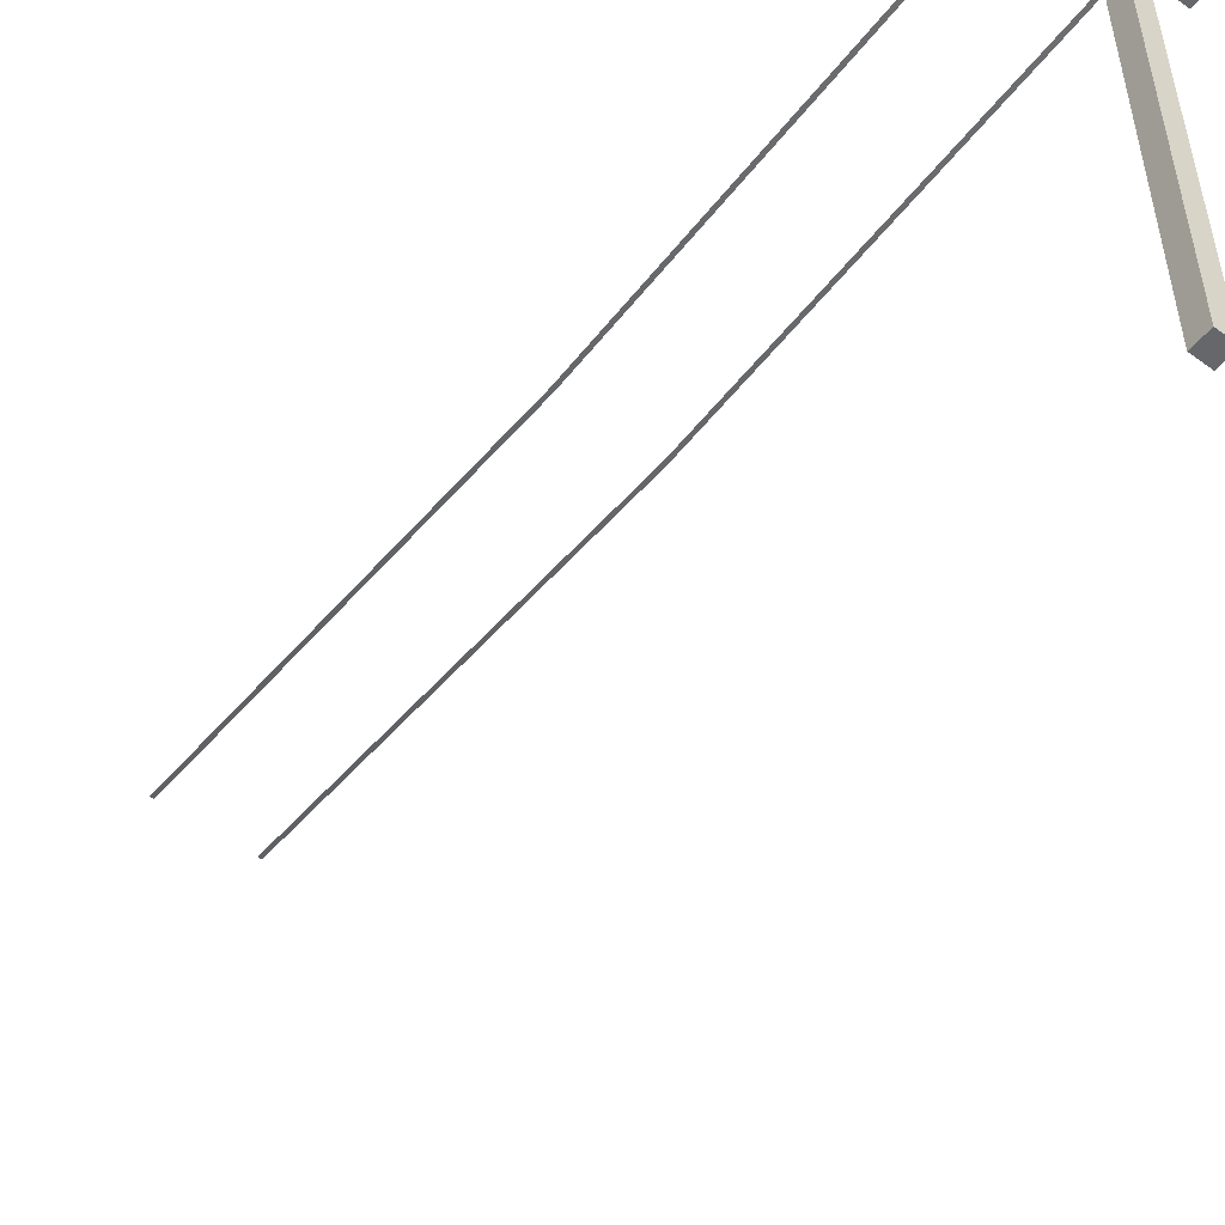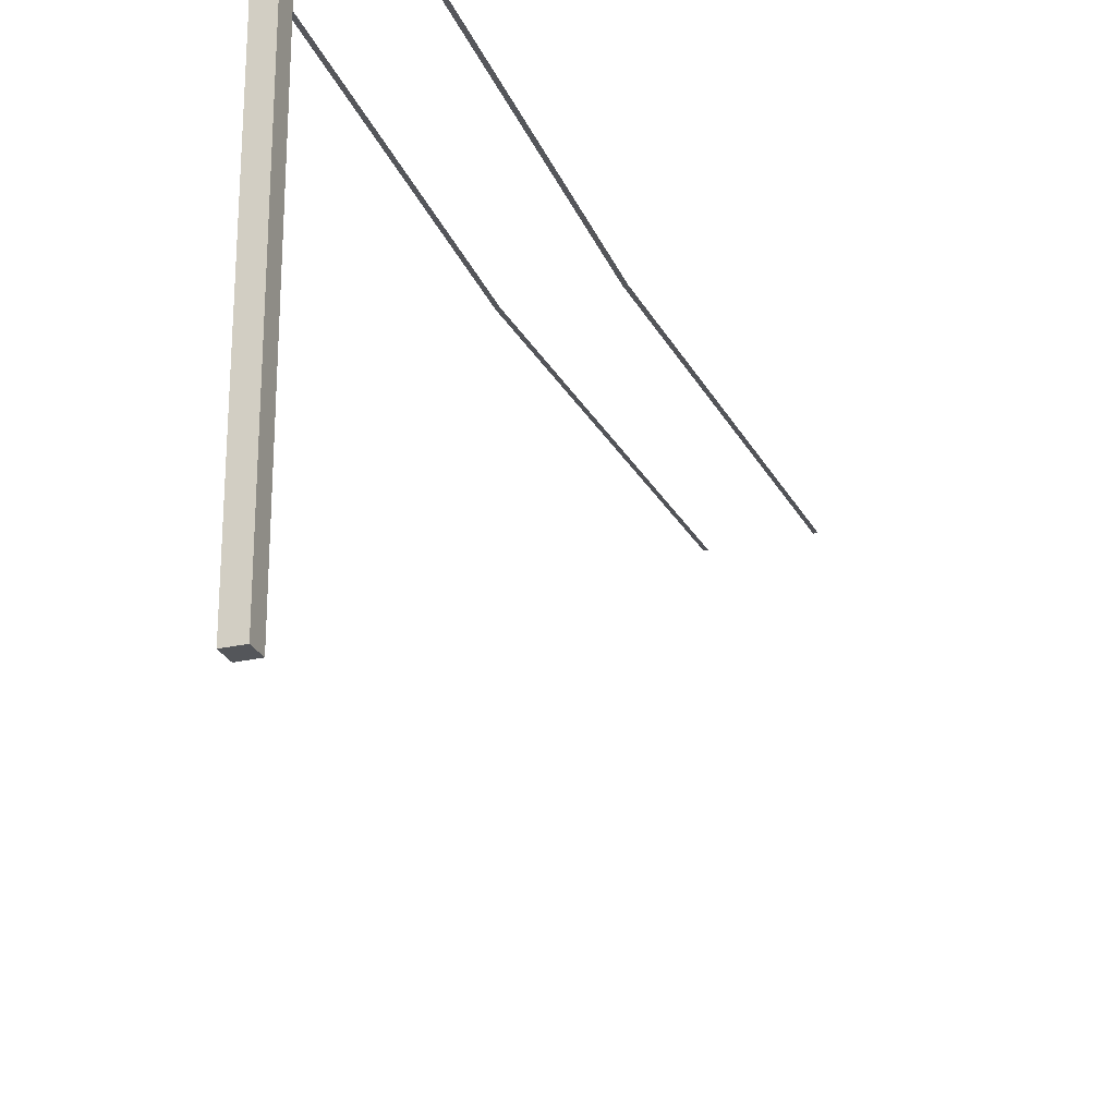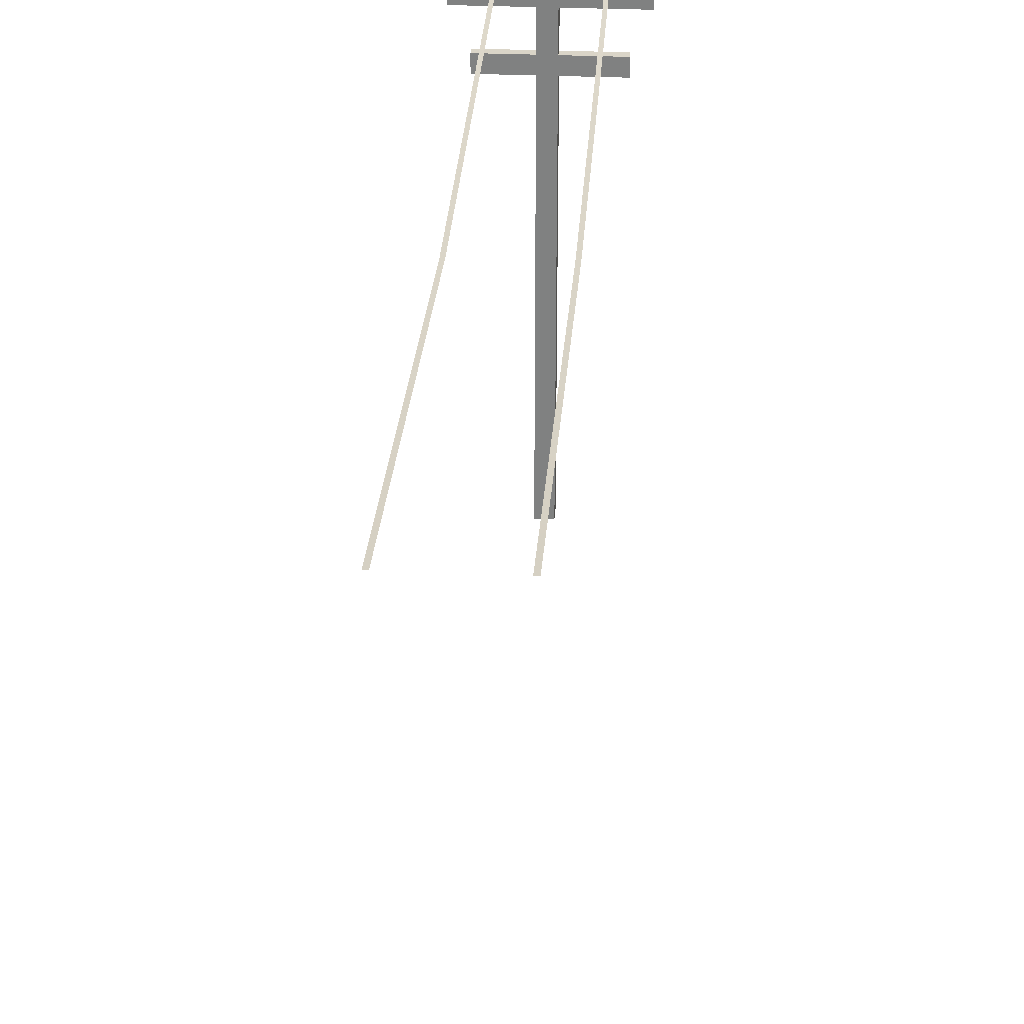
<metadata>
{"format":"obj","ext":"obj","renderer":"f3d","projection":"perspective","resolution":1024,"background":"white","views":[{"elev":-52.0,"azim":141.9,"up":"+Y"},{"elev":-25.5,"azim":-159.7,"up":"+Y"},{"elev":29.2,"azim":3.9,"up":"+Y"}]}
</metadata>
<code>
v  0.7636 0 -40.21
v  0.7636 0 -38.81
v  -0.6364 0 -38.81
v  -0.6364 0 -40.21
v  0.7636 40.3 -40.21
v  -0.6364 40.3 -40.21
v  -0.6364 40.3 -38.81
v  0.7636 40.3 -38.81
v  6.754 38.33 -39.95
v  6.754 38.33 -39.13
v  6.754 36.93 -39.13
v  6.754 36.93 -39.95
v  -6.32 38.33 -39.95
v  -6.32 36.93 -39.95
v  -6.32 36.93 -39.13
v  -6.32 38.33 -39.13
v  5.325 33.76 -39.95
v  5.325 33.76 -39.13
v  5.325 32.36 -39.13
v  5.325 32.36 -39.95
v  -4.864 33.76 -39.95
v  -4.864 32.36 -39.95
v  -4.864 32.36 -39.13
v  -4.864 33.76 -39.13
g Box002
f 1 2 3 4
f 5 6 7 8
f 8 7 3 2
f 5 8 2 1
f 6 5 1 4
f 7 6 4 3
f 9 10 11 12
f 13 14 15 16
f 16 15 11 10
f 13 16 10 9
f 14 13 9 12
f 15 14 12 11
f 17 18 19 20
f 21 22 23 24
f 24 23 19 18
f 21 24 18 17
f 22 21 17 20
f 23 22 20 19
v  3.593 35.62 -3.326
v  3.904 35.62 -3.326
v  3.904 37.61 -39.53
v  3.593 37.61 -39.53
v  3.593 37.61 32.88
v  3.904 37.61 32.88
g Plane001
f 25 26 27 28
f 29 30 26 25
v  -3.605 35.62 -3.326
v  -3.295 35.62 -3.326
v  -3.295 37.61 -39.53
v  -3.605 37.61 -39.53
v  -3.605 37.61 32.88
v  -3.295 37.61 32.88
g Plane002
f 31 32 33 34
f 35 36 32 31

</code>
